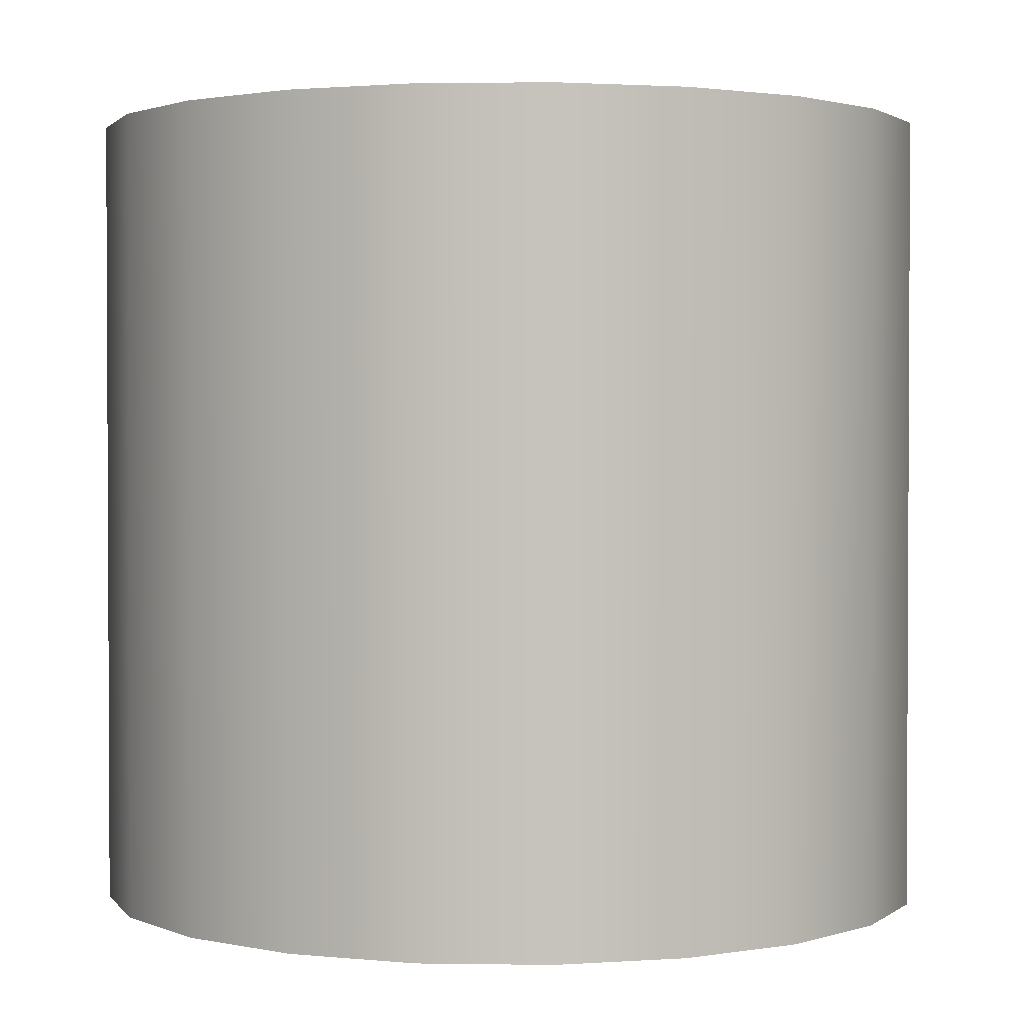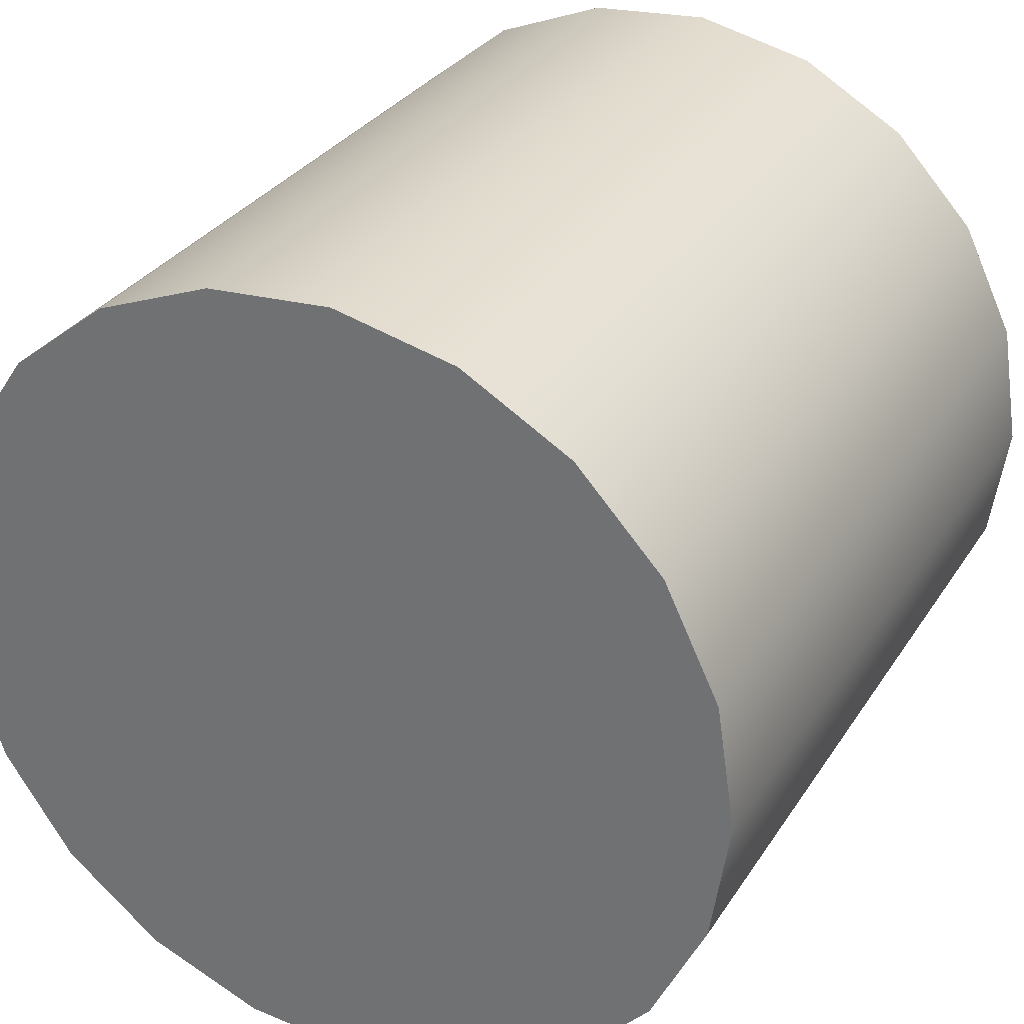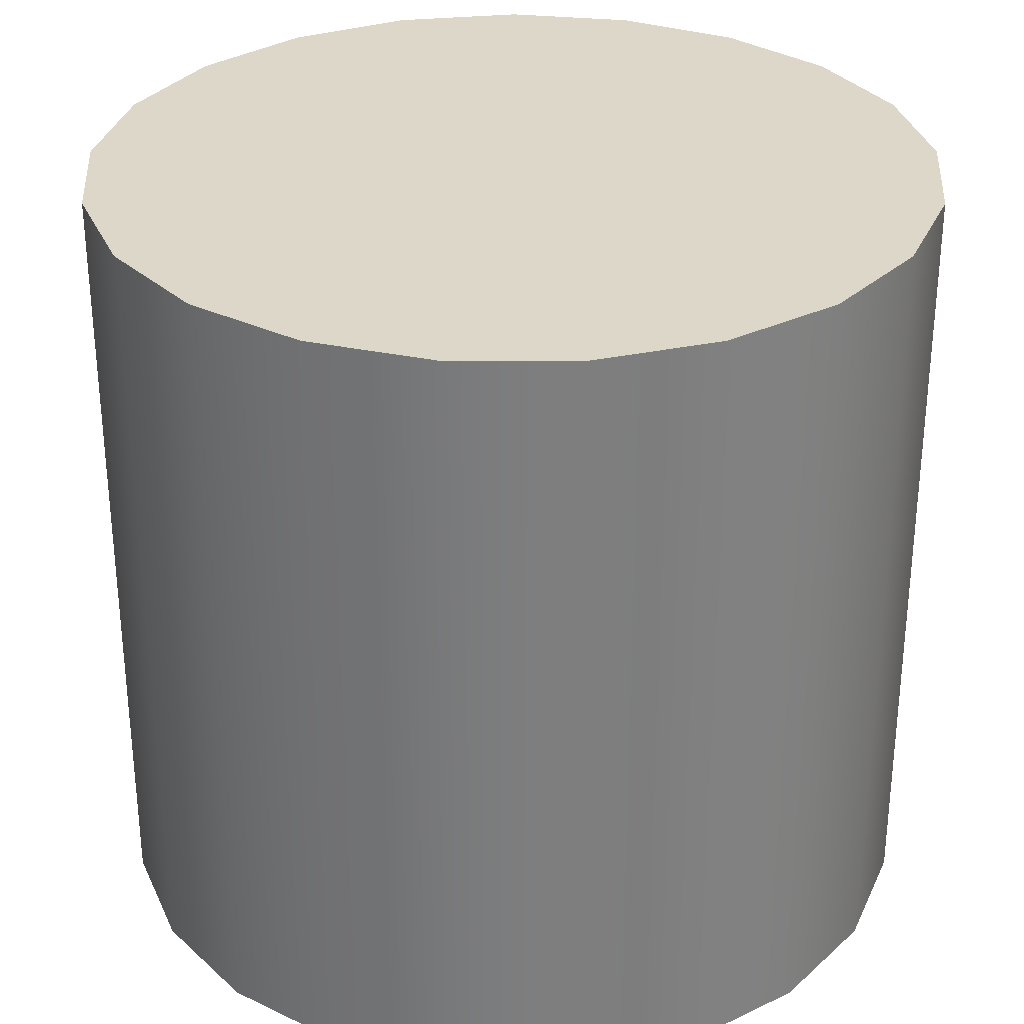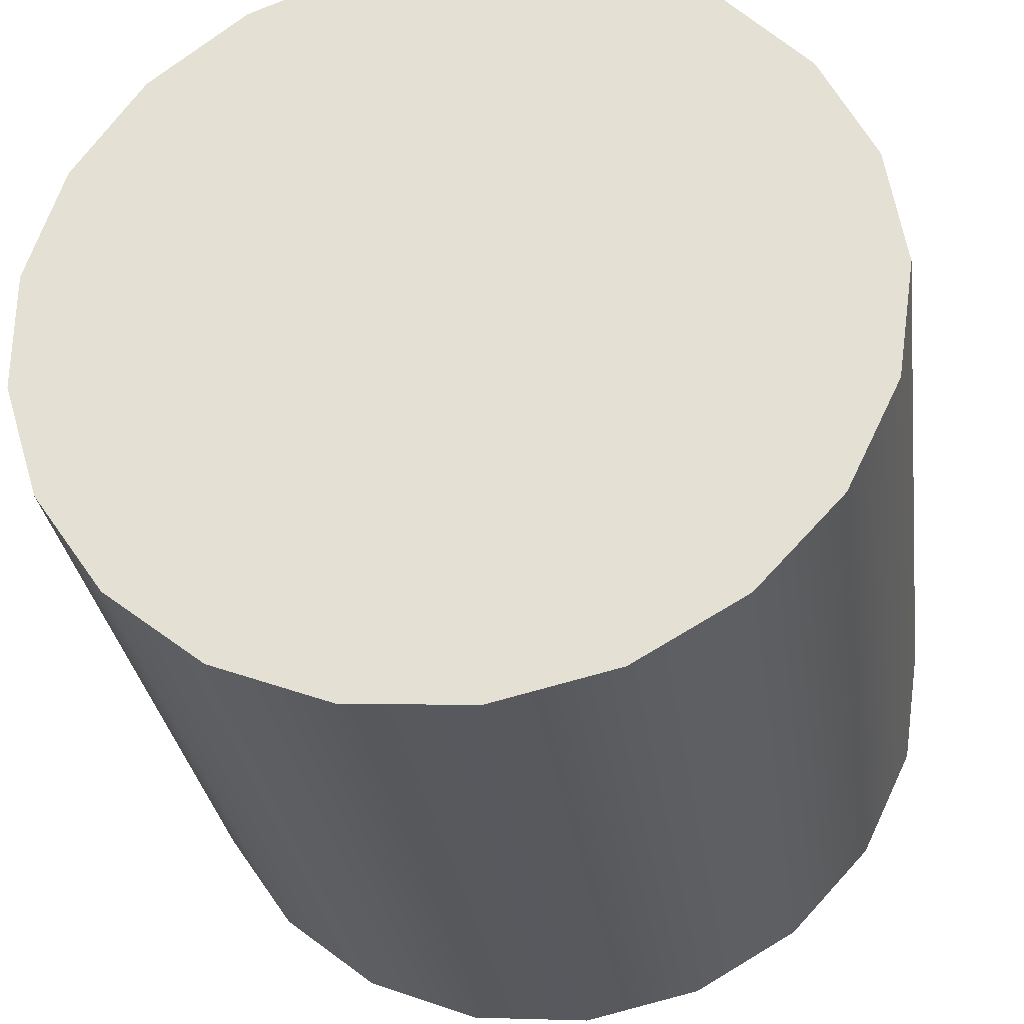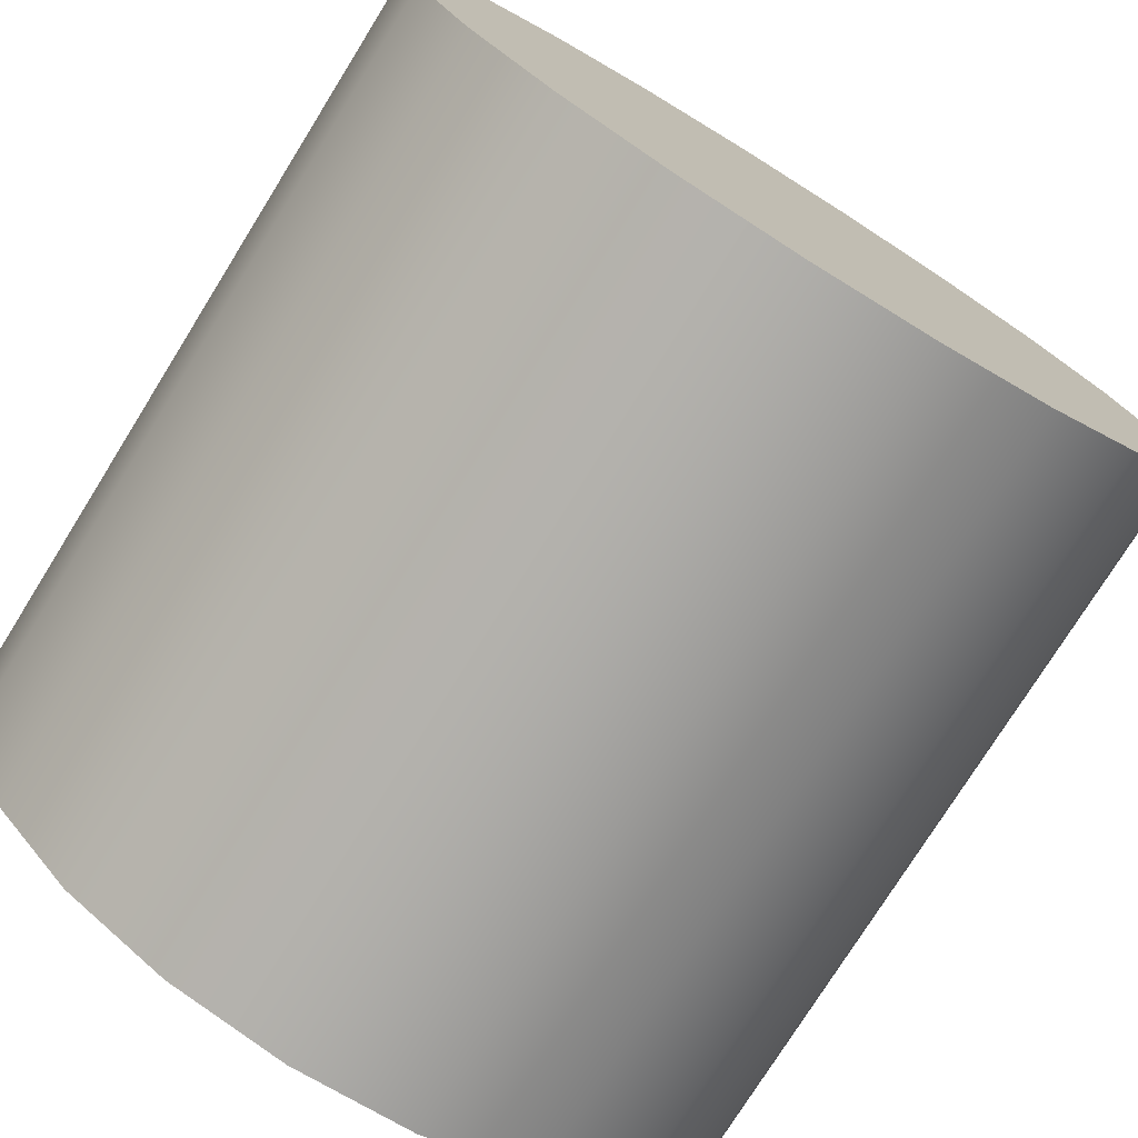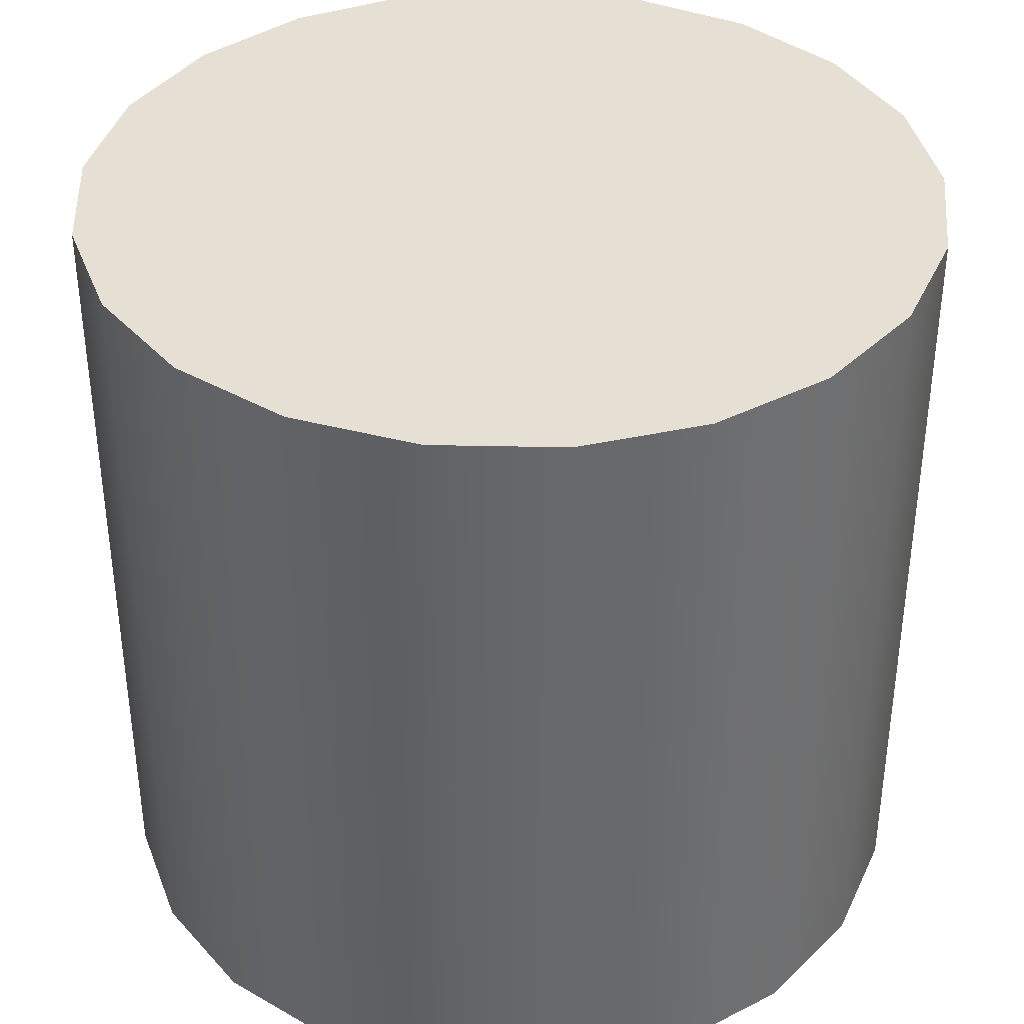
<metadata>
{"format":"obj","ext":"obj","renderer":"f3d","projection":"perspective","resolution":1024,"background":"white","views":[{"elev":1.7,"azim":16.0,"up":"+Z"},{"elev":30.7,"azim":27.0,"up":"+Y"},{"elev":30.9,"azim":132.9,"up":"+Z"},{"elev":-30.3,"azim":7.8,"up":"+Y"},{"elev":-76.0,"azim":148.1,"up":"+Y"},{"elev":38.0,"azim":-71.3,"up":"+Z"}]}
</metadata>
<code>
g lidar_body
v 3.5 0 22.1
v 3.345 1.032 22.1
v 2.892 1.972 22.1
v 2.182 2.736 22.1
v 1.279 3.258 22.1
v 0.2616 3.49 22.1
v -0.7788 3.412 22.1
v -1.75 3.031 22.1
v -2.566 2.381 22.1
v -3.153 1.519 22.1
v -3.461 0.5216 22.1
v -3.461 -0.5216 22.1
v -3.153 -1.519 22.1
v -2.566 -2.381 22.1
v -1.75 -3.031 22.1
v -0.7788 -3.412 22.1
v 0.2616 -3.49 22.1
v 1.279 -3.258 22.1
v 2.182 -2.736 22.1
v 2.892 -1.972 22.1
v 3.345 -1.032 22.1
v 3.5 0 15.5
v 3.345 1.032 15.5
v 2.892 1.972 15.5
v 2.182 2.736 15.5
v 1.279 3.258 15.5
v 0.2616 3.49 15.5
v -0.7788 3.412 15.5
v -1.75 3.031 15.5
v -2.566 2.381 15.5
v -3.153 1.519 15.5
v -3.461 0.5216 15.5
v -3.461 -0.5216 15.5
v -3.153 -1.519 15.5
v -2.566 -2.381 15.5
v -1.75 -3.031 15.5
v -0.7788 -3.412 15.5
v 0.2616 -3.49 15.5
v 1.279 -3.258 15.5
v 2.182 -2.736 15.5
v 2.892 -1.972 15.5
v 3.345 -1.032 15.5
f 21 1 7
f 7 1 2
f 7 2 3
f 3 4 7
f 7 4 5
f 7 5 6
f 8 16 7
f 7 16 17
f 7 17 18
f 16 8 15
f 15 8 9
f 15 9 14
f 14 9 10
f 14 10 13
f 13 10 11
f 13 11 12
f 18 19 7
f 7 19 20
f 7 20 21
f 21 42 1
f 1 42 22
f 1 22 2
f 2 22 23
f 2 23 3
f 3 23 24
f 3 24 4
f 4 24 25
f 4 25 5
f 5 25 26
f 5 26 6
f 6 26 27
f 6 27 7
f 7 27 28
f 7 28 8
f 8 28 29
f 8 29 9
f 9 29 30
f 9 30 10
f 10 30 31
f 10 31 11
f 11 31 32
f 11 32 12
f 12 32 33
f 12 33 13
f 13 33 34
f 13 34 14
f 14 34 35
f 14 35 15
f 15 35 36
f 15 36 16
f 16 36 37
f 16 37 17
f 17 37 38
f 17 38 18
f 18 38 39
f 18 39 19
f 19 39 40
f 19 40 20
f 20 40 41
f 20 41 21
f 21 41 42
f 23 22 28
f 28 22 42
f 28 42 41
f 41 40 28
f 28 40 39
f 28 39 38
f 38 37 28
f 28 37 29
f 29 37 36
f 29 36 30
f 30 36 35
f 30 35 31
f 31 35 34
f 31 34 32
f 32 34 33
f 27 26 28
f 28 26 25
f 28 25 24
f 24 23 28

</code>
